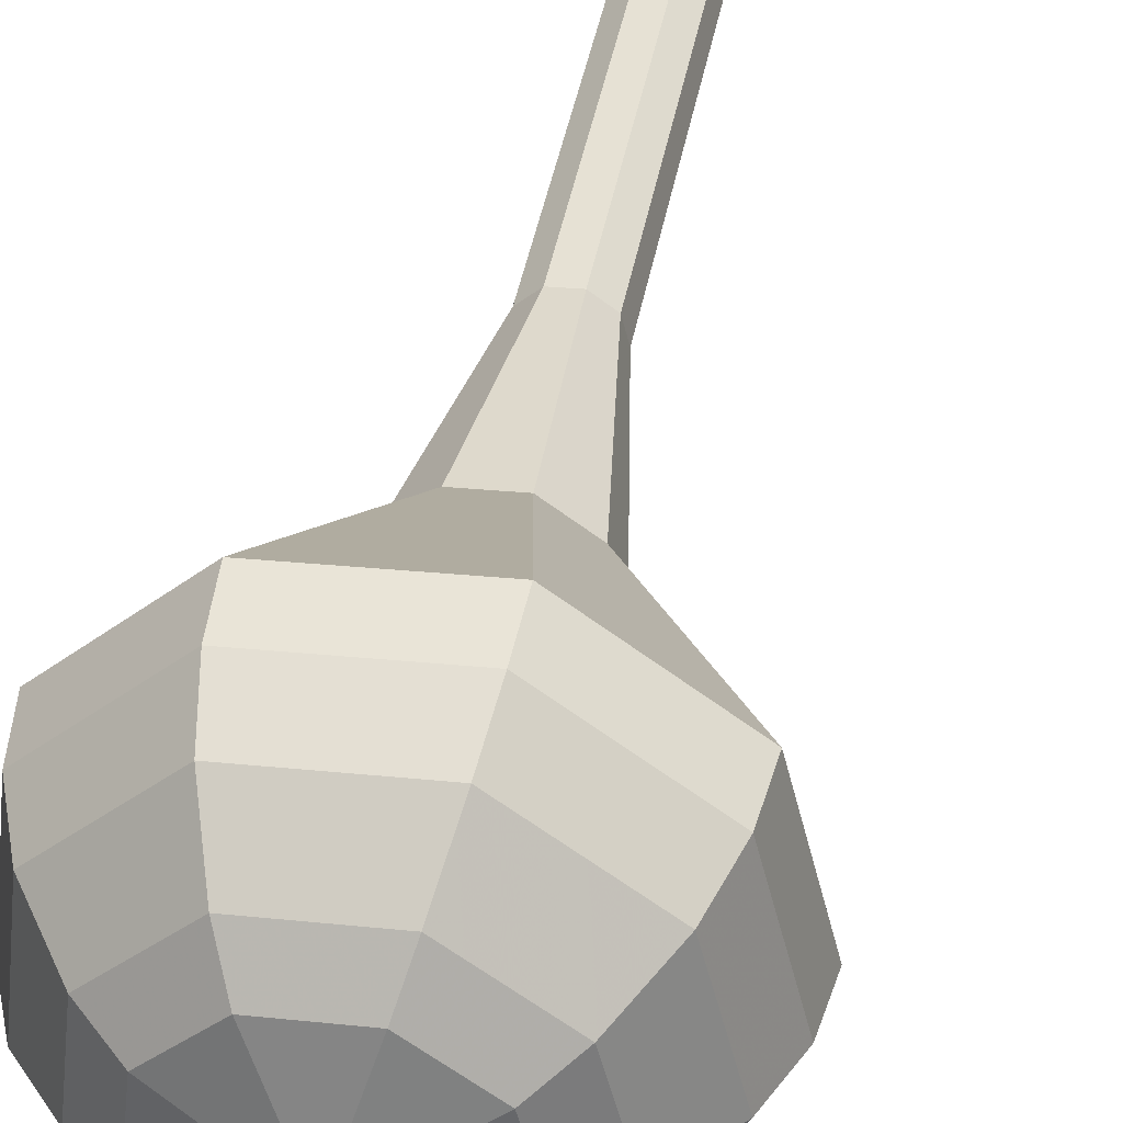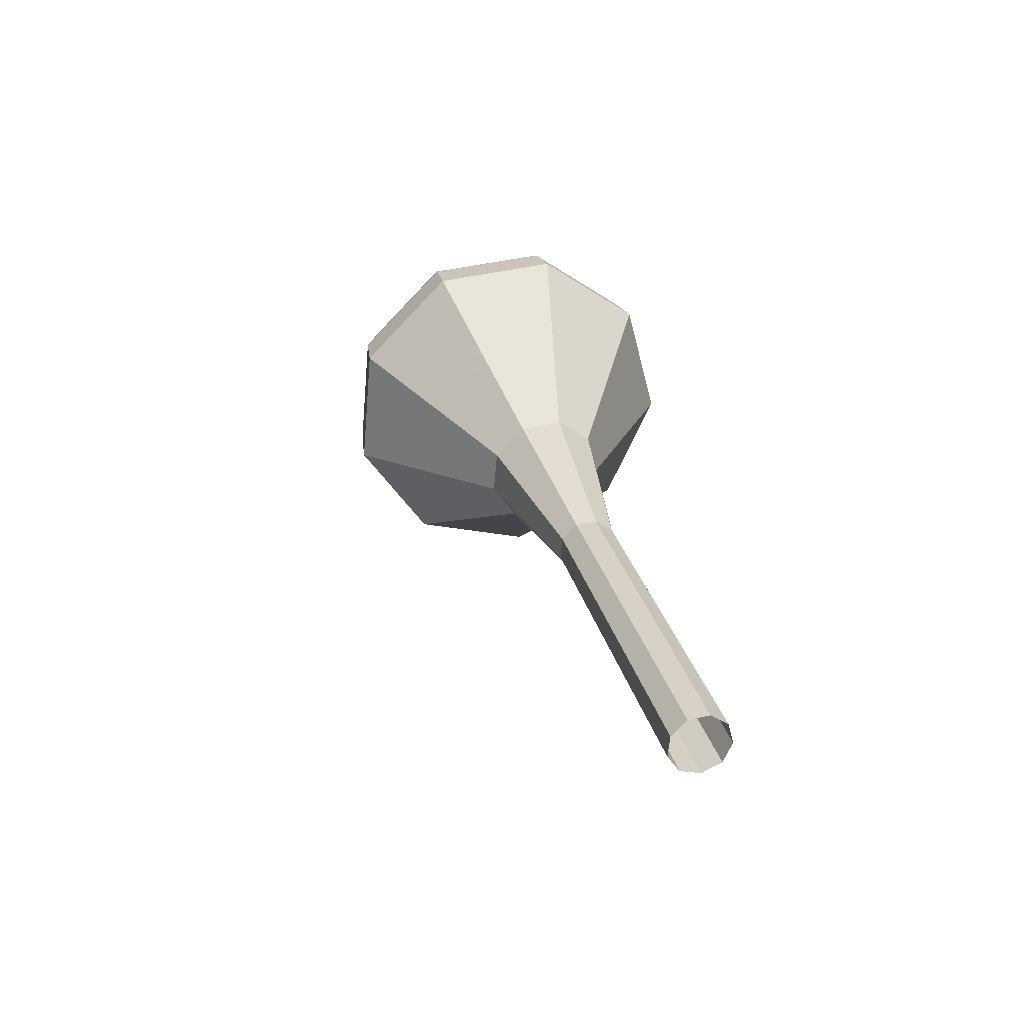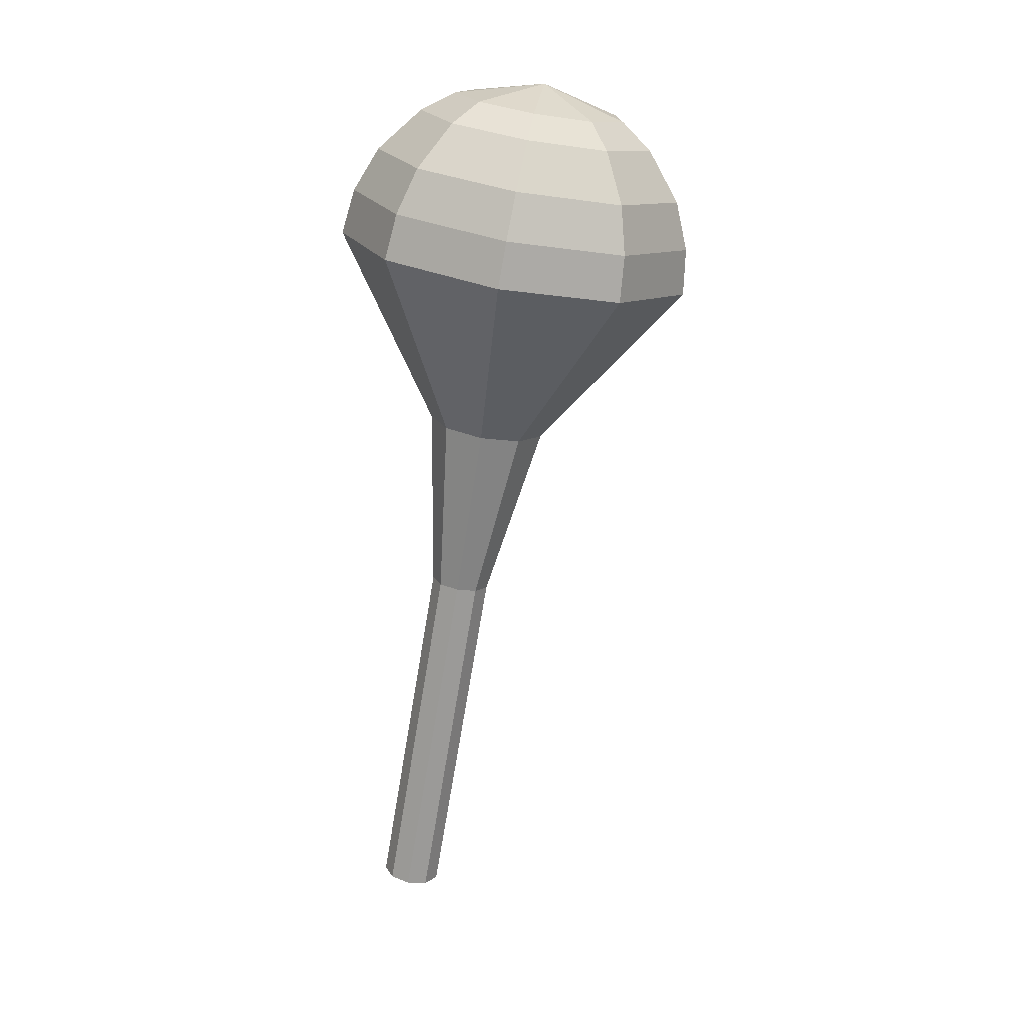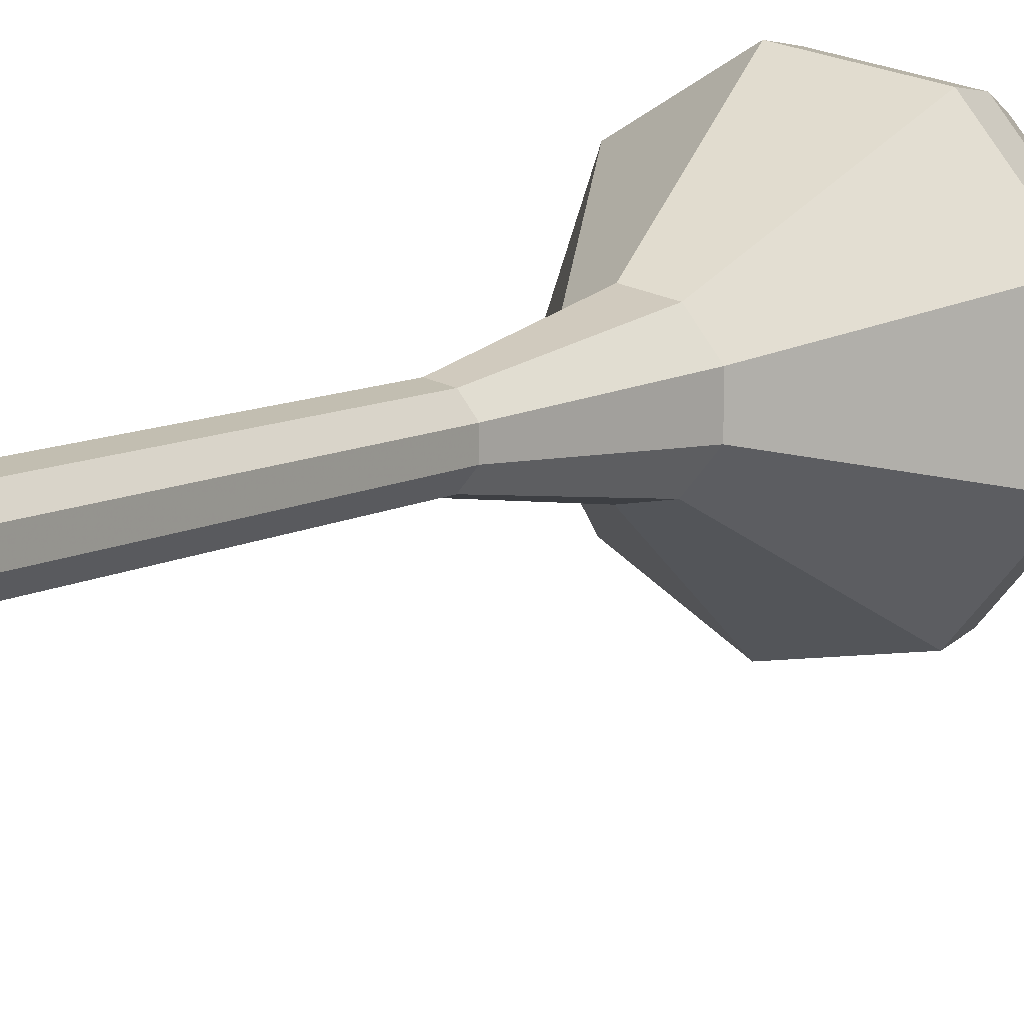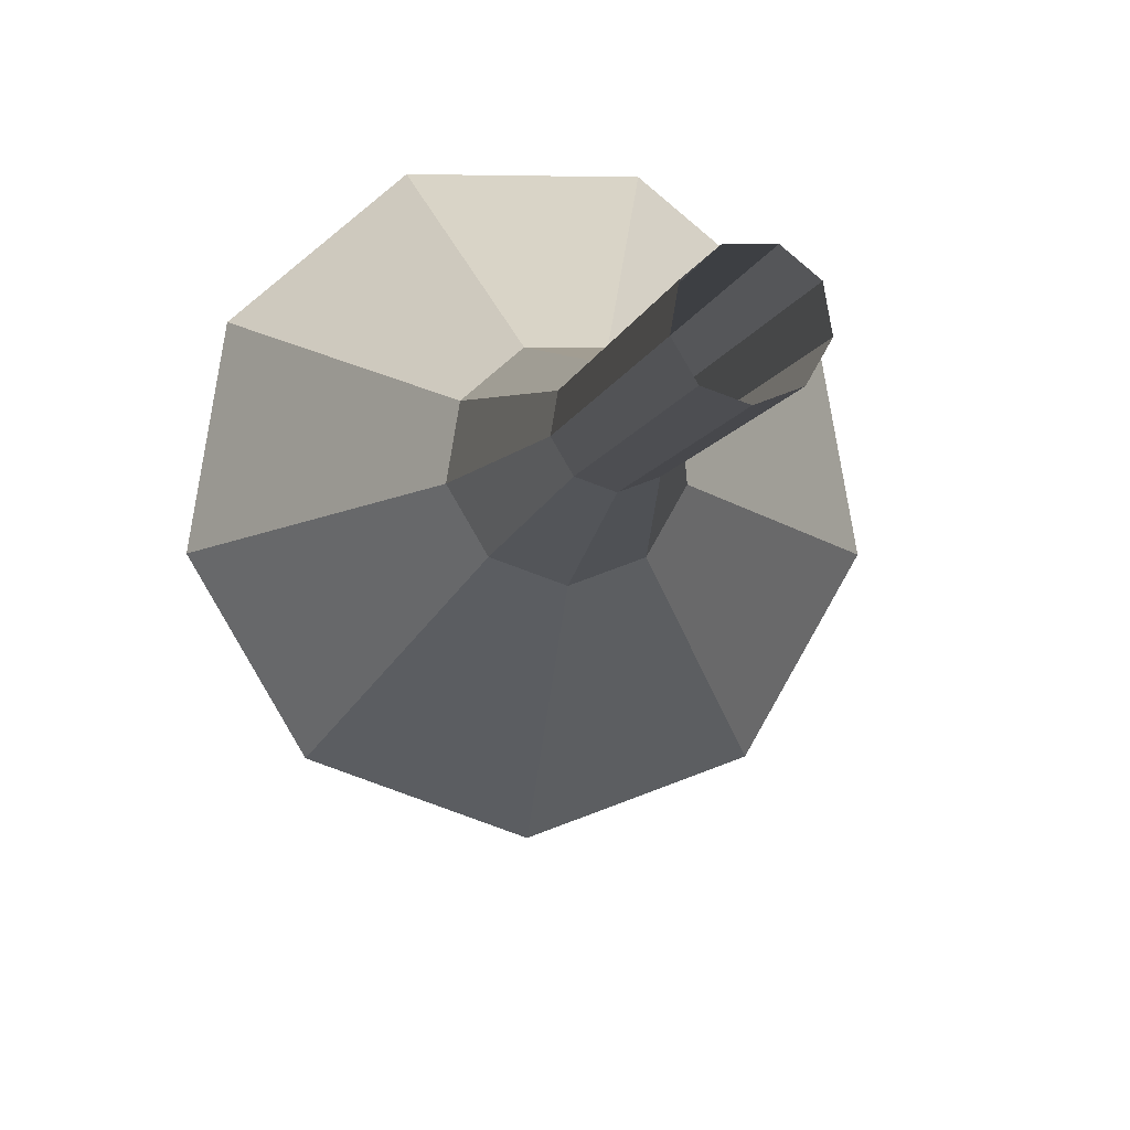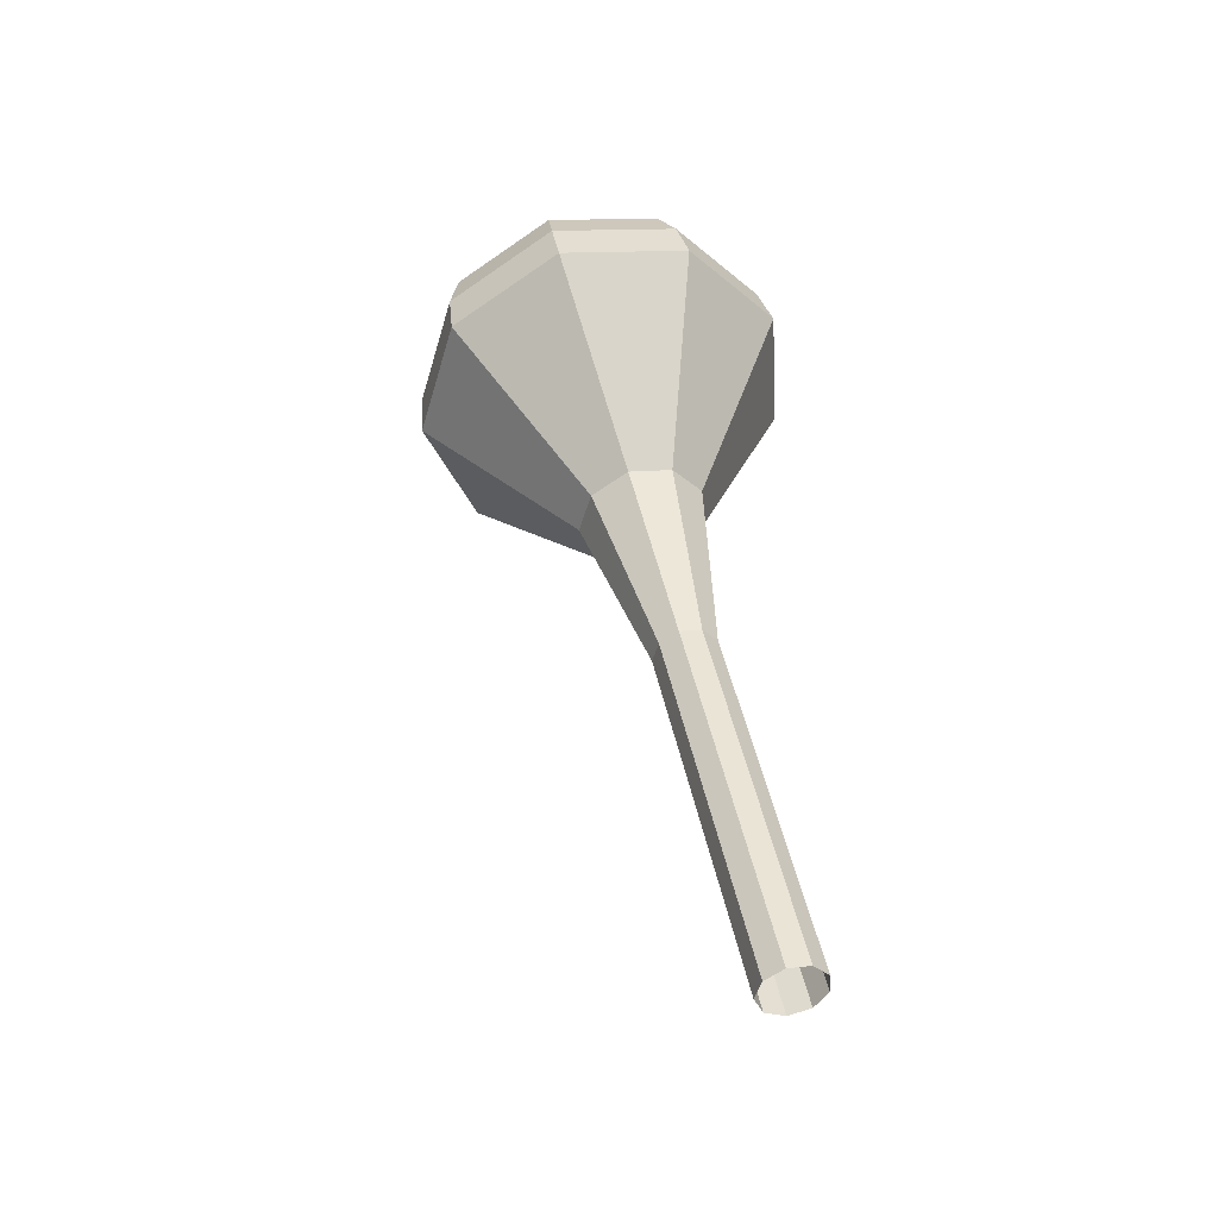
<metadata>
{"format":"obj","ext":"obj","renderer":"f3d","projection":"perspective","resolution":1024,"background":"white","views":[{"elev":28.6,"azim":13.1,"up":"+Y"},{"elev":-61.3,"azim":105.6,"up":"+Z"},{"elev":8.5,"azim":-34.6,"up":"+Z"},{"elev":25.6,"azim":-142.0,"up":"+Y"},{"elev":9.2,"azim":175.4,"up":"+Y"},{"elev":-39.3,"azim":133.9,"up":"+Z"}]}
</metadata>
<code>
g tube1
v 153.5 162.6 122.2
v 153.9 161.9 122
v 154.7 161.6 121.9
v 155.5 161.9 122
v 155.9 162.6 122.1
v 155.8 163.5 122.3
v 155.1 164 122.5
v 154.2 164 122.5
v 153.6 163.4 122.4
v 153.5 162.6 122.2
v 153.6 161.7 125.9
v 154.1 161 125.7
v 154.9 160.8 125.6
v 155.7 161.1 125.6
v 156.1 161.8 125.8
v 155.9 162.6 126
v 155.3 163.1 126.1
v 154.4 163.1 126.2
v 153.8 162.6 126.1
v 153.6 161.7 125.9
v 153.8 160.9 129.5
v 154.2 160.2 129.4
v 155 159.9 129.3
v 155.8 160.2 129.3
v 156.2 160.9 129.4
v 156.1 161.7 129.6
v 155.4 162.3 129.8
v 154.6 162.3 129.8
v 153.9 161.7 129.7
v 153.8 160.9 129.5
v 153.9 160 133.2
v 154.4 159.3 133
v 155.2 159 132.9
v 156 159.3 133
v 156.4 160.1 133.1
v 156.3 160.9 133.3
v 155.6 161.4 133.5
v 154.7 161.4 133.5
v 154.1 160.9 133.4
v 153.9 160 133.2
v 154.1 159.2 136.9
v 154.5 158.5 136.7
v 155.4 158.2 136.6
v 156.2 158.5 136.6
v 156.6 159.2 136.8
v 156.4 160 137
v 155.8 160.6 137.1
v 154.9 160.5 137.1
v 154.3 160 137
v 154.1 159.2 136.9
v 153.2 157.2 144.2
v 154.1 155.8 143.8
v 155.7 155.3 143.6
v 157.3 155.9 143.7
v 158.1 157.3 144
v 157.8 159 144.4
v 156.5 160 144.7
v 154.8 160 144.7
v 153.5 158.9 144.6
v 153.2 157.2 144.2
v 148.6 154.6 151.5
v 151.2 150.3 150.4
v 156.1 148.7 149.8
v 160.9 150.5 150
v 163.4 154.9 150.9
v 162.4 159.8 152.1
v 158.5 162.9 153
v 153.4 162.8 153.2
v 149.5 159.5 152.6
v 148.6 154.6 151.5
v 149 154.2 153.3
v 151.5 150.1 152.2
v 156.2 148.5 151.7
v 160.8 150.3 151.9
v 163.2 154.5 152.8
v 162.3 159.2 153.9
v 158.5 162.3 154.8
v 153.5 162.2 155
v 149.8 159 154.4
v 149 154.2 153.3
v 149.8 153.9 155.1
v 152 150.2 154.2
v 156.2 148.8 153.7
v 160.4 150.4 153.8
v 162.6 154.2 154.6
v 161.7 158.4 155.7
v 158.3 161.1 156.4
v 153.9 161 156.6
v 150.5 158.2 156.1
v 149.8 153.9 155.1
v 151.4 153.8 157
v 153.1 151 156.2
v 156.3 149.9 155.8
v 159.5 151.1 156
v 161.1 154 156.6
v 160.5 157.2 157.4
v 157.9 159.3 158
v 154.5 159.2 158.1
v 151.9 157.1 157.7
v 151.4 153.8 157
v 152.7 153.8 157.9
v 154 151.8 157.3
v 156.3 151 157.1
v 158.6 151.9 157.2
v 159.9 154 157.6
v 159.4 156.3 158.2
v 157.5 157.9 158.6
v 155 157.8 158.7
v 153.1 156.2 158.4
v 152.7 153.8 157.9
v 156.3 154.3 158.8
v 156.3 154.3 158.8
v 156.3 154.3 158.8
v 156.3 154.3 158.8
v 156.3 154.3 158.8
v 156.3 154.3 158.8
v 156.3 154.3 158.8
v 156.3 154.3 158.8
v 156.3 154.3 158.8
v 156.3 154.3 158.8
f 1 2 12
f 12 11 1
f 2 3 13
f 13 12 2
f 3 4 14
f 14 13 3
f 4 5 15
f 15 14 4
f 5 6 16
f 16 15 5
f 6 7 17
f 17 16 6
f 7 8 18
f 18 17 7
f 8 9 19
f 19 18 8
f 9 10 20
f 20 19 9
f 11 12 22
f 22 21 11
f 12 13 23
f 23 22 12
f 13 14 24
f 24 23 13
f 14 15 25
f 25 24 14
f 15 16 26
f 26 25 15
f 16 17 27
f 27 26 16
f 17 18 28
f 28 27 17
f 18 19 29
f 29 28 18
f 19 20 30
f 30 29 19
f 21 22 32
f 32 31 21
f 22 23 33
f 33 32 22
f 23 24 34
f 34 33 23
f 24 25 35
f 35 34 24
f 25 26 36
f 36 35 25
f 26 27 37
f 37 36 26
f 27 28 38
f 38 37 27
f 28 29 39
f 39 38 28
f 29 30 40
f 40 39 29
f 31 32 42
f 42 41 31
f 32 33 43
f 43 42 32
f 33 34 44
f 44 43 33
f 34 35 45
f 45 44 34
f 35 36 46
f 46 45 35
f 36 37 47
f 47 46 36
f 37 38 48
f 48 47 37
f 38 39 49
f 49 48 38
f 39 40 50
f 50 49 39
f 41 42 52
f 52 51 41
f 42 43 53
f 53 52 42
f 43 44 54
f 54 53 43
f 44 45 55
f 55 54 44
f 45 46 56
f 56 55 45
f 46 47 57
f 57 56 46
f 47 48 58
f 58 57 47
f 48 49 59
f 59 58 48
f 49 50 60
f 60 59 49
f 51 52 62
f 62 61 51
f 52 53 63
f 63 62 52
f 53 54 64
f 64 63 53
f 54 55 65
f 65 64 54
f 55 56 66
f 66 65 55
f 56 57 67
f 67 66 56
f 57 58 68
f 68 67 57
f 58 59 69
f 69 68 58
f 59 60 70
f 70 69 59
f 61 62 72
f 72 71 61
f 62 63 73
f 73 72 62
f 63 64 74
f 74 73 63
f 64 65 75
f 75 74 64
f 65 66 76
f 76 75 65
f 66 67 77
f 77 76 66
f 67 68 78
f 78 77 67
f 68 69 79
f 79 78 68
f 69 70 80
f 80 79 69
f 71 72 82
f 82 81 71
f 72 73 83
f 83 82 72
f 73 74 84
f 84 83 73
f 74 75 85
f 85 84 74
f 75 76 86
f 86 85 75
f 76 77 87
f 87 86 76
f 77 78 88
f 88 87 77
f 78 79 89
f 89 88 78
f 79 80 90
f 90 89 79
f 81 82 92
f 92 91 81
f 82 83 93
f 93 92 82
f 83 84 94
f 94 93 83
f 84 85 95
f 95 94 84
f 85 86 96
f 96 95 85
f 86 87 97
f 97 96 86
f 87 88 98
f 98 97 87
f 88 89 99
f 99 98 88
f 89 90 100
f 100 99 89
f 91 92 102
f 102 101 91
f 92 93 103
f 103 102 92
f 93 94 104
f 104 103 93
f 94 95 105
f 105 104 94
f 95 96 106
f 106 105 95
f 96 97 107
f 107 106 96
f 97 98 108
f 108 107 97
f 98 99 109
f 109 108 98
f 99 100 110
f 110 109 99
f 101 102 112
f 112 111 101
f 102 103 113
f 113 112 102
f 103 104 114
f 114 113 103
f 104 105 115
f 115 114 104
f 105 106 116
f 116 115 105
f 106 107 117
f 117 116 106
f 107 108 118
f 118 117 107
f 108 109 119
f 119 118 108
f 109 110 120
f 120 119 109
g

</code>
